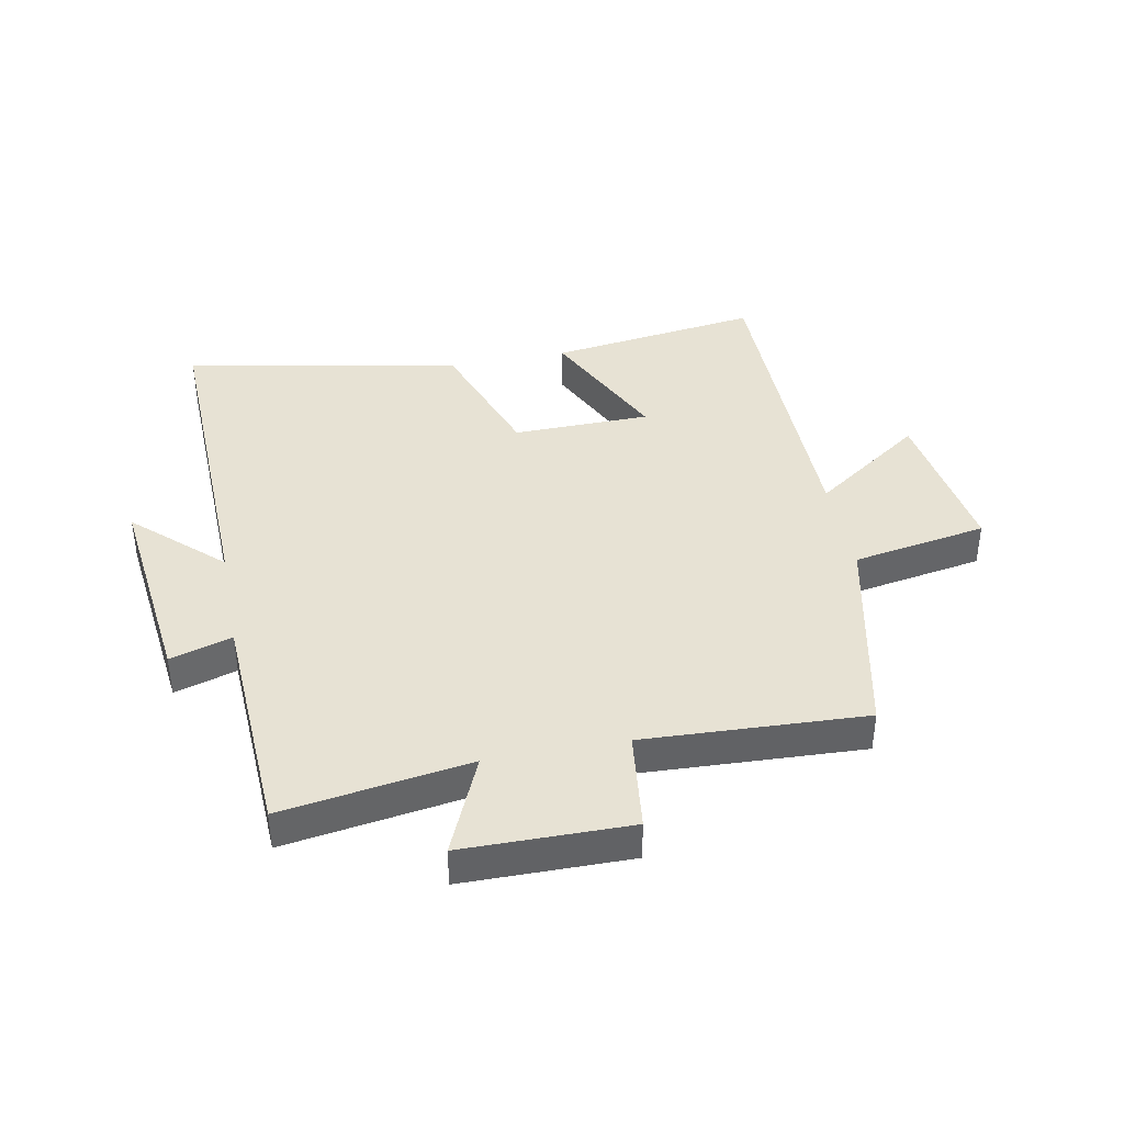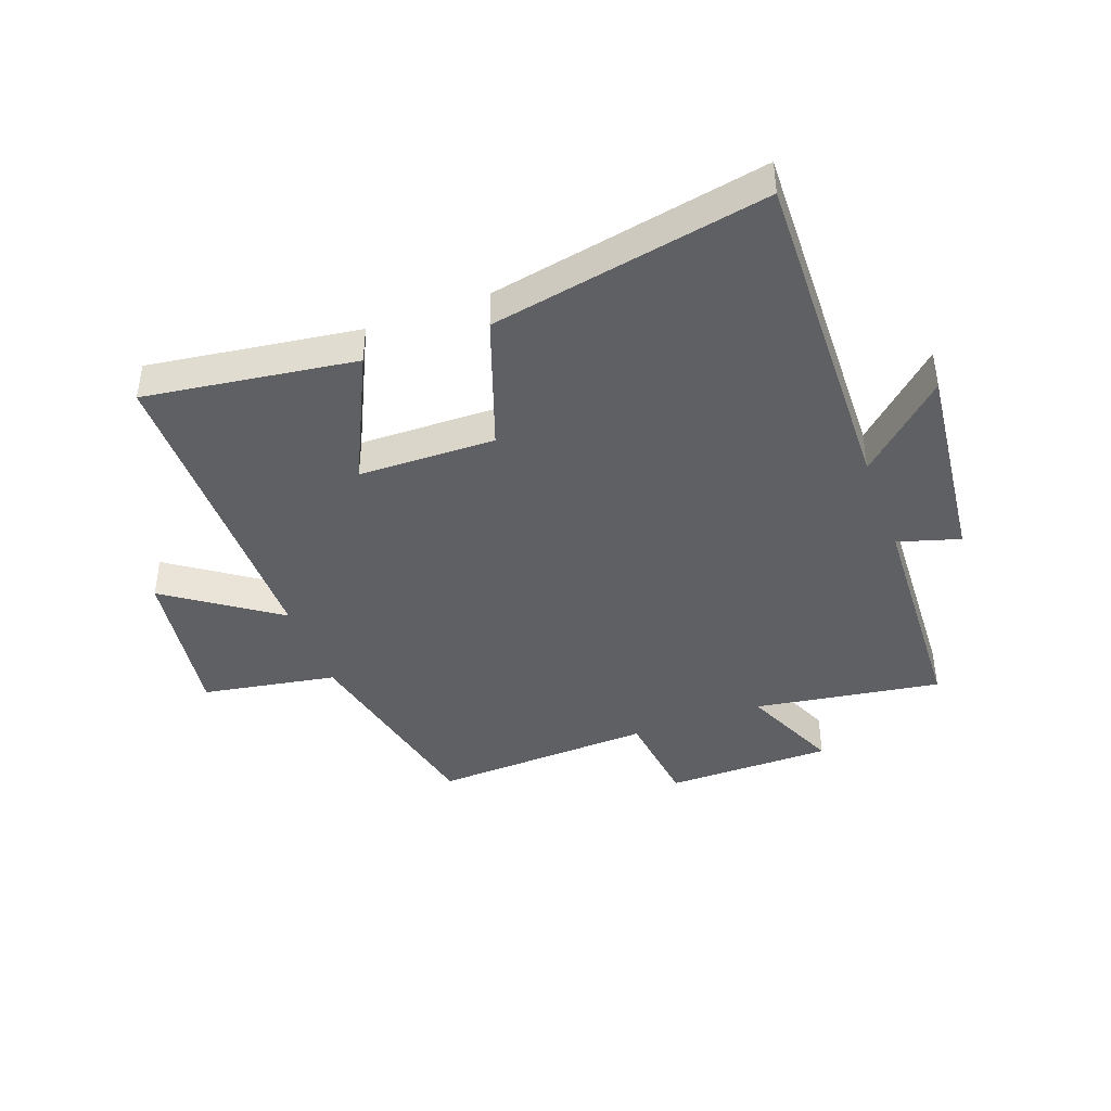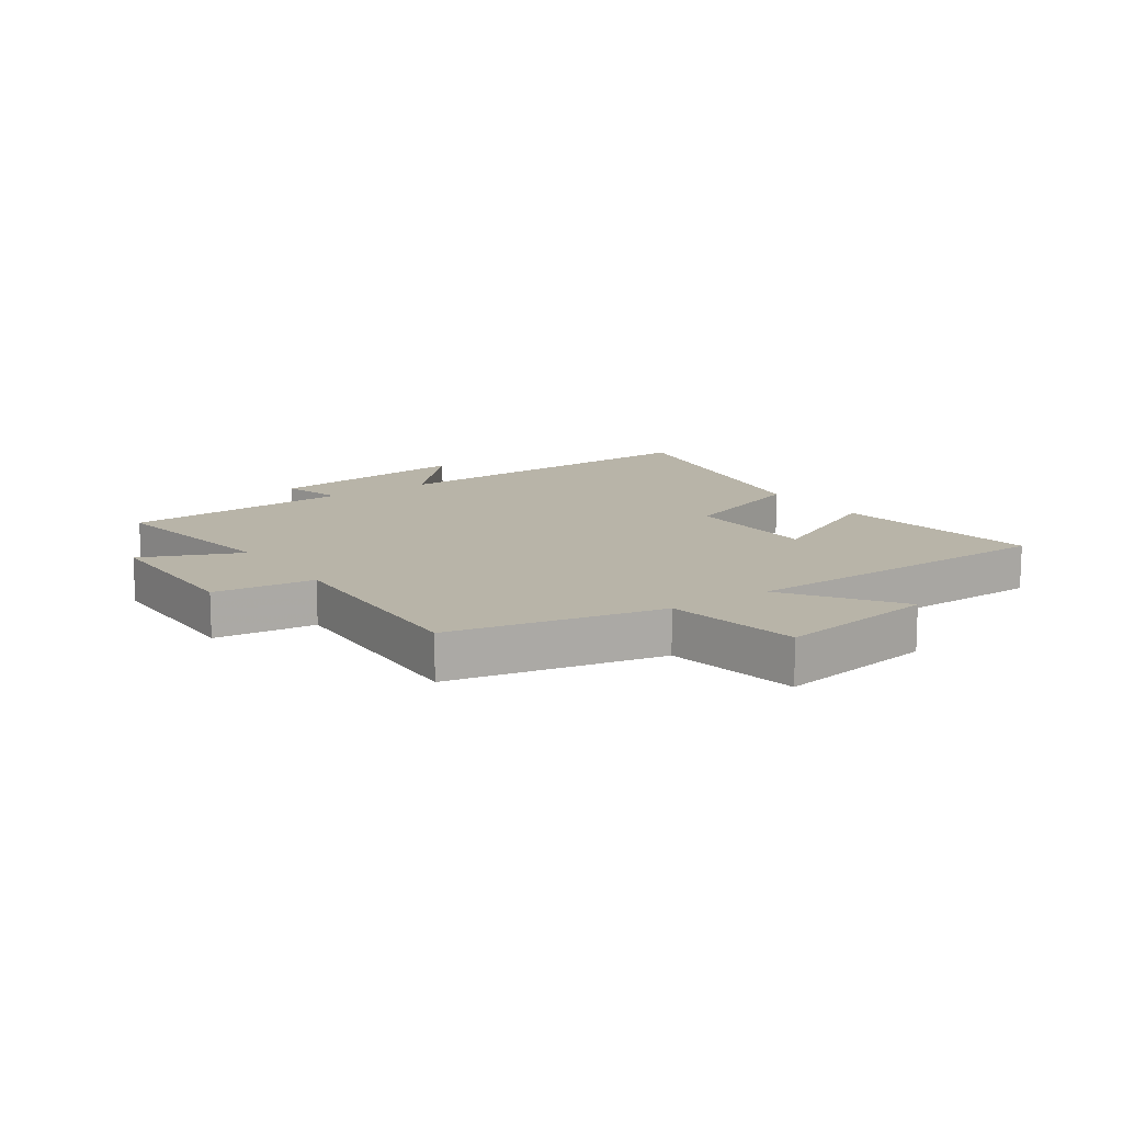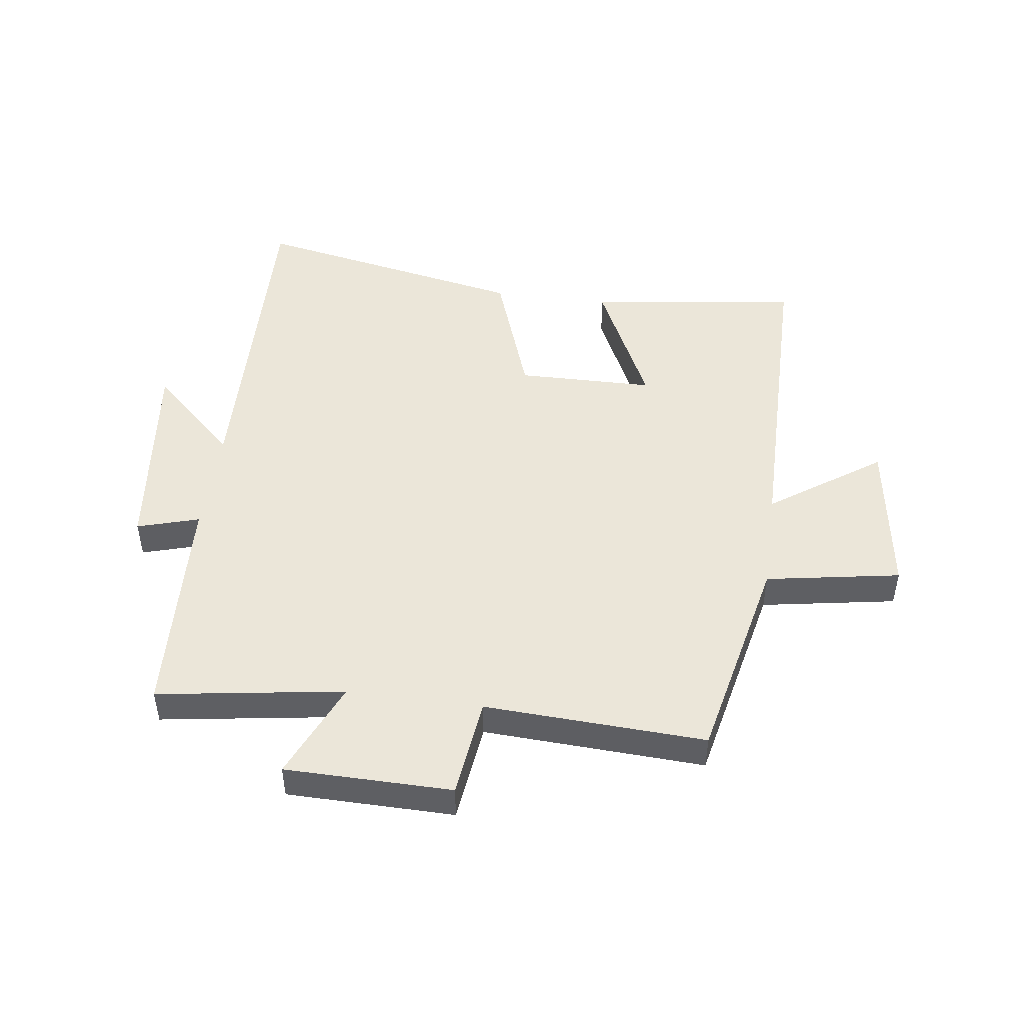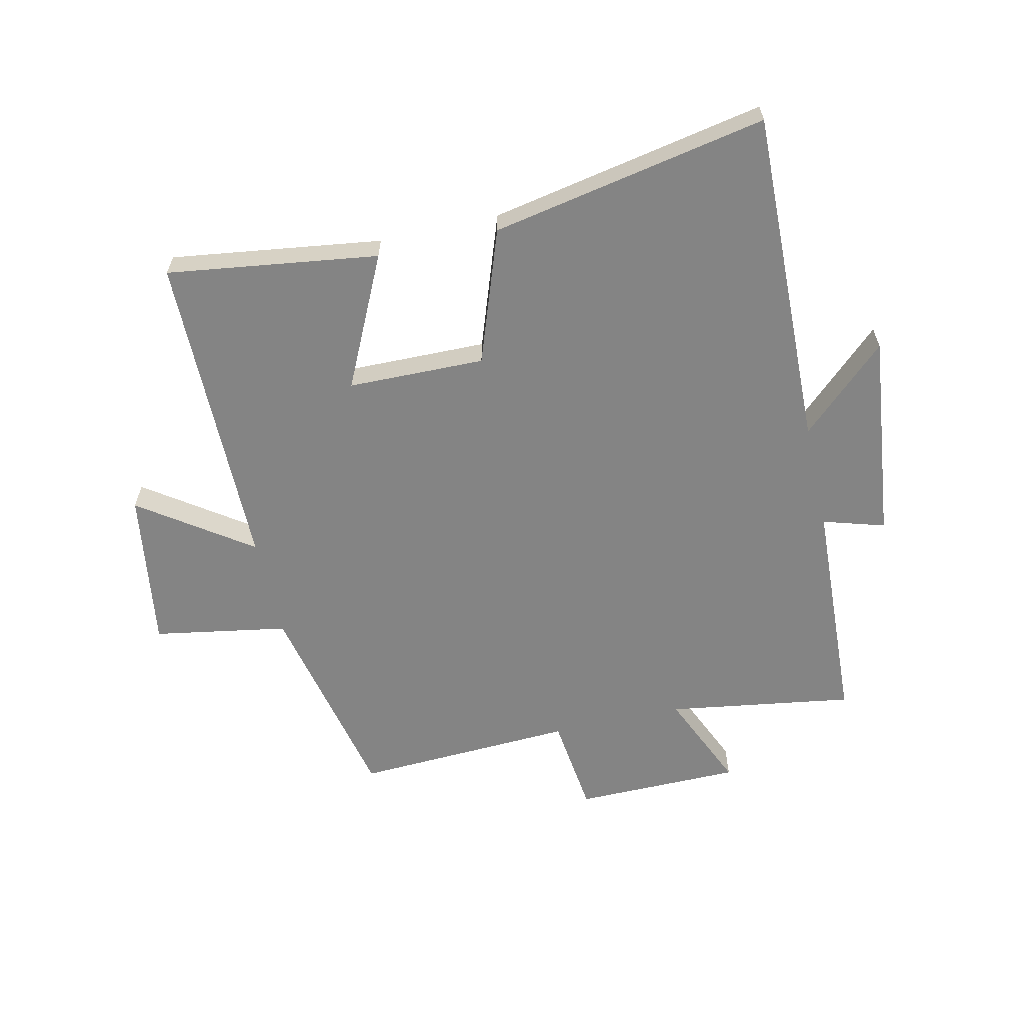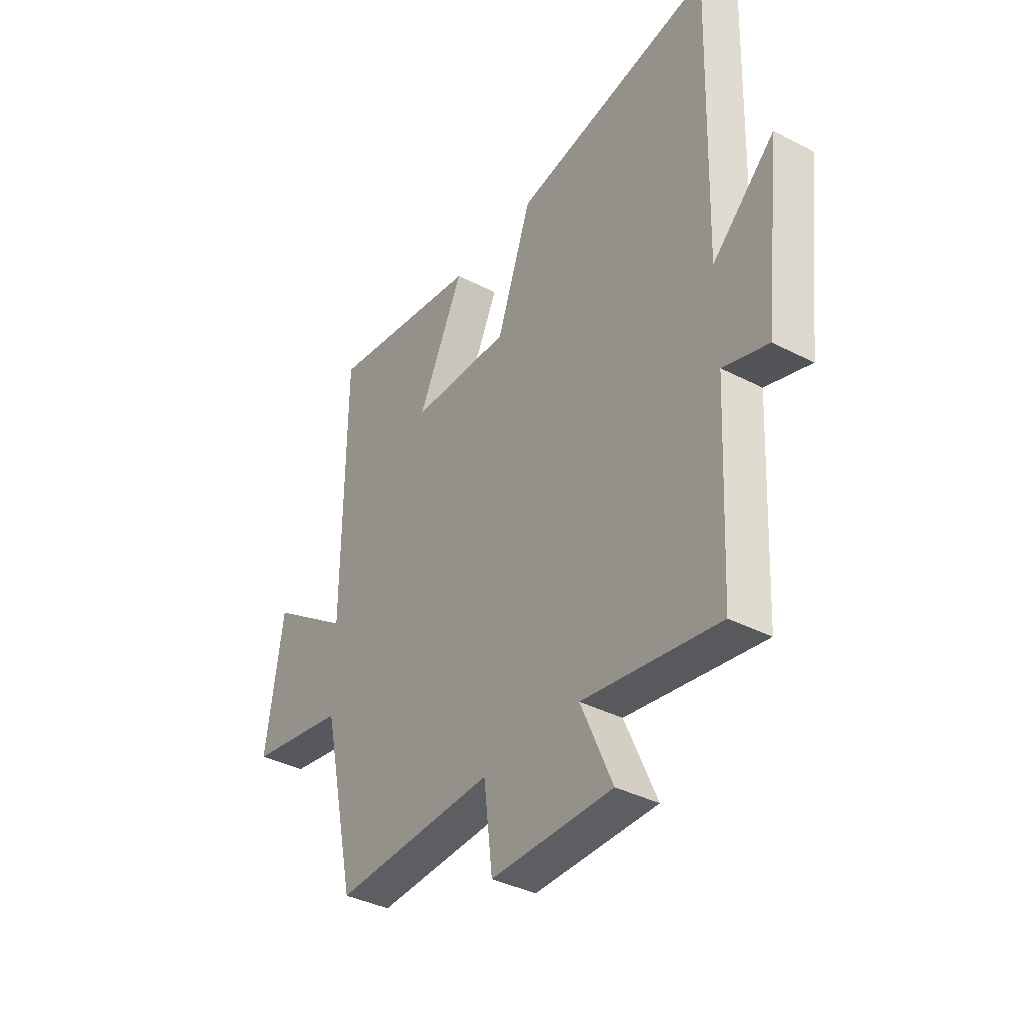
<metadata>
{"format":"obj","ext":"obj","renderer":"f3d","projection":"perspective","resolution":1024,"background":"white","views":[{"elev":39.9,"azim":169.1,"up":"+Y"},{"elev":-42.1,"azim":20.3,"up":"+Y"},{"elev":13.0,"azim":-124.7,"up":"+Y"},{"elev":47.9,"azim":-172.2,"up":"+Y"},{"elev":-61.3,"azim":12.8,"up":"+Y"},{"elev":-37.4,"azim":56.3,"up":"+Z"}]}
</metadata>
<code>
v -0.496 0.07 0.549
v -0.145 0.07 0.5
v -0.25 0.07 0.281
v -0.022 0.07 0.277
v 0.057 0.07 0.5
v 0.516 0.07 0.588
v 0.5 0.07 0.021
v 0.643 0.07 0.154
v 0.603 0.07 -0.194
v 0.5 0.07 -0.163
v 0.481 0.07 -0.548
v 0.17 0.07 -0.5
v 0.242 0.07 -0.665
v -0.036 0.07 -0.667
v -0.056 0.07 -0.5
v -0.424 0.07 -0.517
v -0.5 0.07 -0.165
v -0.724 0.07 -0.126
v -0.684 0.07 0.14
v -0.5 0.07 0.011
v -0.496 0 0.549
v -0.145 0 0.5
v -0.25 0 0.281
v -0.022 0 0.277
v 0.057 0 0.5
v 0.516 0 0.588
v 0.5 0 0.021
v 0.643 0 0.154
v 0.603 0 -0.194
v 0.5 0 -0.163
v 0.481 0 -0.548
v 0.17 0 -0.5
v 0.242 0 -0.665
v -0.036 0 -0.667
v -0.056 0 -0.5
v -0.424 0 -0.517
v -0.5 0 -0.165
v -0.724 0 -0.126
v -0.684 0 0.14
v -0.5 0 0.011
f 17 18 19 20
f 17 20 1
f 16 17 1
f 15 16 1
f 12 13 14 15
f 12 15 1
f 10 11 12
f 7 8 9 10
f 7 10 12
f 6 7 12
f 5 6 12
f 4 5 12
f 3 4 12
f 1 2 3
f 1 3 12
f 40 39 38 37
f 21 40 37
f 21 37 36
f 21 36 35
f 35 34 33 32
f 21 35 32
f 32 31 30
f 30 29 28 27
f 32 30 27
f 32 27 26
f 32 26 25
f 32 25 24
f 32 24 23
f 23 22 21
f 32 23 21
f 1 21 22 2
f 2 22 23 3
f 3 23 24 4
f 4 24 25 5
f 5 25 26 6
f 6 26 27 7
f 7 27 28 8
f 8 28 29 9
f 9 29 30 10
f 10 30 31 11
f 11 31 32 12
f 12 32 33 13
f 13 33 34 14
f 14 34 35 15
f 15 35 36 16
f 16 36 37 17
f 17 37 38 18
f 18 38 39 19
f 19 39 40 20
f 20 40 21 1

</code>
